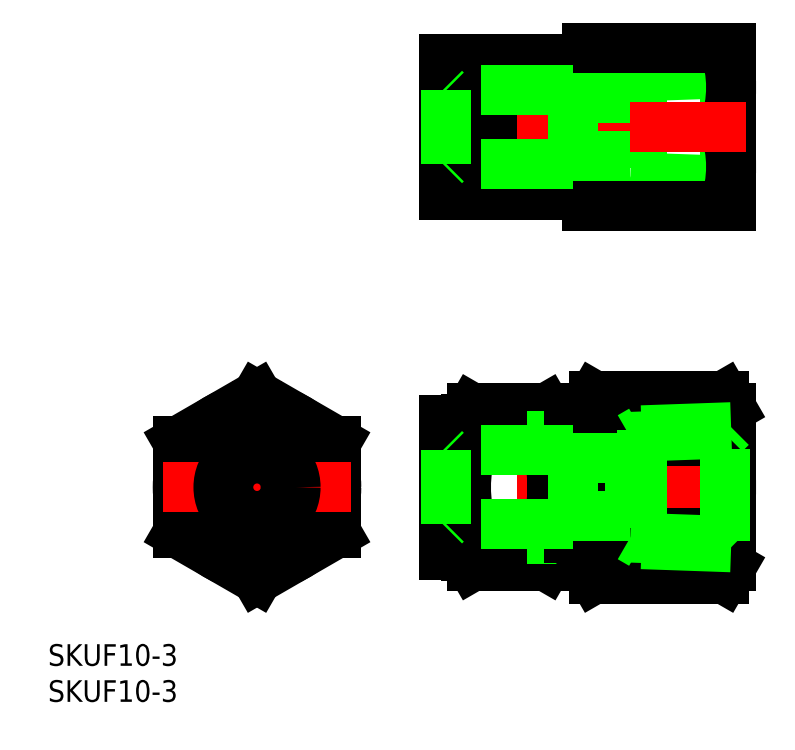
<metadata>
{"format":"dxf","ext":"dxf","renderer":"ezdxf+matplotlib","layout":"modelspace","background":"white","min_lineweight":24,"dpi":150}
</metadata>
<code>
0
SECTION
2
ENTITIES
0
TEXT
8
0
10
-29.01
20
-24.79
30
0
40
3
1
SKUF10-3
0
TEXT
8
0
10
-29.01
20
-29.79
30
0
40
3
1
SKUF10-3
0
LINE
8
CENTER
10
0
20
-14.7
30
0
11
0
21
14.7
31
0
0
LINE
8
CENTER
10
67.8
20
0
30
0
11
24
21
0
31
0
0
LINE
8
0
10
-9.5
20
5.485
30
0
11
3.6e-15
21
10.97
31
0
0
LINE
8
0
10
3.6e-15
20
12.7
30
0
11
-11
21
6.351
31
0
0
LINE
8
0
10
-9.5
20
-5.485
30
0
11
0
21
-10.97
31
0
0
LINE
8
0
10
0
20
-12.7
30
0
11
-11
21
-6.351
31
0
0
CIRCLE
8
0
10
0
20
0
30
0
40
5.1
0
LINE
8
0
10
-9.5
20
-5.485
30
0
11
-9.5
21
5.485
31
0
0
LINE
8
0
10
-11
20
6.351
30
0
11
-11
21
-6.351
31
0
0
LINE
8
0
10
26
20
-9.4
30
0
11
26
21
9.4
31
0
0
LINE
8
0
10
29
20
9.5
30
0
11
29
21
-9.5
31
0
0
LINE
8
0
10
0
20
-10.97
30
0
11
9.5
21
-5.485
31
0
0
LINE
8
0
10
11
20
-6.351
30
0
11
0
21
-12.7
31
0
0
LINE
8
0
10
45.8
20
11
30
0
11
45.8
21
-11
31
0
0
LINE
8
0
10
65.8
20
11
30
0
11
65.8
21
-11
31
0
0
LINE
8
0
10
40.15
20
-10.97
30
0
11
29.85
21
-10.97
31
0
0
LINE
8
0
10
29
20
-9.4
30
0
11
26
21
-9.4
31
0
0
LINE
8
0
10
40.15
20
10.97
30
0
11
29.85
21
10.97
31
0
0
LINE
8
0
10
3.6e-15
20
12.7
30
0
11
11
21
6.351
31
0
0
LINE
8
0
10
9.5
20
5.485
30
0
11
9.5
21
-5.485
31
0
0
LINE
8
0
10
11
20
6.351
30
0
11
11
21
-6.351
31
0
0
LINE
8
0
10
3.6e-15
20
10.97
30
0
11
9.5
21
5.485
31
0
0
LINE
8
0
10
43.3
20
7.938
30
0
11
43.3
21
-7.937
31
0
0
LINE
8
0
10
29
20
9.4
30
0
11
26
21
9.4
31
0
0
CIRCLE
8
0
10
0
20
0
30
0
40
9.4
0
CIRCLE
8
0
10
0
20
0
30
0
40
9.5
0
CIRCLE
8
0
10
0
20
0
30
0
40
11
0
LINE
8
0
10
41
20
9.5
30
0
11
41
21
-9.5
31
0
0
LINE
8
0
10
29.85
20
5.485
30
0
11
40.15
21
5.485
31
0
0
LINE
8
0
10
29.85
20
-5.485
30
0
11
40.15
21
-5.485
31
0
0
LINE
8
0
10
29
20
9.5
30
0
11
29.85
21
10.97
31
0
0
ARC
8
0
10
33.86
20
8.227
30
0
40
4.856
50
154.4
51
214.4
0
ARC
8
0
10
47.15
20
-1.5e-15
30
0
40
18.15
50
162.4
51
197.6
0
ARC
8
0
10
33.86
20
-8.227
30
0
40
4.856
50
145.6
51
205.6
0
LINE
8
0
10
29
20
-9.5
30
0
11
29.85
21
-10.97
31
0
0
ARC
8
0
10
36.14
20
8.227
30
0
40
4.856
50
325.6
51
25.62
0
LINE
8
0
10
41
20
9.5
30
0
11
40.15
21
10.97
31
0
0
ARC
8
0
10
22.85
20
7.1e-15
30
0
40
18.15
50
342.4
51
17.59
0
ARC
8
0
10
36.14
20
-8.227
30
0
40
4.856
50
334.4
51
34.38
0
LINE
8
0
10
41
20
-9.5
30
0
11
40.15
21
-10.97
31
0
0
LINE
8
0
10
43.3
20
7.938
30
0
11
41
21
7.938
31
0
0
LINE
8
0
10
43.3
20
-7.937
30
0
11
41
21
-7.938
31
0
0
LINE
8
0
10
43.3
20
7.174
30
0
11
41
21
7.174
31
0
0
LINE
8
0
10
43.3
20
-7.174
30
0
11
41
21
-7.174
31
0
0
LINE
8
0
10
43.3
20
7.1
30
0
11
45.8
21
7.1
31
0
0
LINE
8
0
10
43.3
20
-7.1
30
0
11
45.8
21
-7.1
31
0
0
LINE
8
0
10
46.78
20
12.7
30
0
11
64.82
21
12.7
31
0
0
LINE
8
0
10
45.8
20
11
30
0
11
46.78
21
12.7
31
0
0
LINE
8
0
10
46.78
20
6.351
30
0
11
64.82
21
6.351
31
0
0
LINE
8
0
10
46.78
20
-6.351
30
0
11
64.82
21
-6.351
31
0
0
ARC
8
0
10
51.42
20
9.526
30
0
40
5.623
50
154.4
51
214.4
0
ARC
8
0
10
66.82
20
0
30
0
40
21.02
50
162.4
51
197.6
0
ARC
8
0
10
51.42
20
-9.526
30
0
40
5.623
50
145.6
51
205.6
0
LINE
8
0
10
45.8
20
-11
30
0
11
46.78
21
-12.7
31
0
0
LINE
8
0
10
46.78
20
-12.7
30
0
11
64.82
21
-12.7
31
0
0
ARC
8
0
10
60.18
20
9.526
30
0
40
5.623
50
325.6
51
25.62
0
LINE
8
0
10
65.8
20
11
30
0
11
64.82
21
12.7
31
0
0
ARC
8
0
10
44.78
20
0
30
0
40
21.02
50
342.4
51
17.59
0
ARC
8
0
10
60.18
20
-9.526
30
0
40
5.623
50
334.4
51
34.38
0
LINE
8
0
10
65.8
20
-11
30
0
11
64.82
21
-12.7
31
0
0
LINE
8
0
10
64.91
20
-7.444
30
0
11
64.91
21
7.444
31
0
0
LINE
8
0
10
53.38
20
7.897
30
0
11
53.38
21
-7.897
31
0
0
LINE
8
0
10
51.8
20
6.986
30
0
11
51.8
21
-6.986
31
0
0
LINE
8
0
10
51.8
20
-6.986
30
0
11
64.91
21
-7.444
31
0
0
LINE
8
0
10
53.38
20
-7.897
30
0
11
65.8
21
-8.331
31
0
0
LINE
8
0
10
51.8
20
-6.986
30
0
11
53.38
21
-7.897
31
0
0
LINE
8
0
10
64.91
20
-7.444
30
0
11
65.8
21
-8.331
31
0
0
LINE
8
0
10
51.8
20
6.986
30
0
11
64.91
21
7.444
31
0
0
LINE
8
0
10
53.38
20
7.897
30
0
11
65.8
21
8.331
31
0
0
LINE
8
0
10
51.8
20
6.986
30
0
11
53.38
21
7.897
31
0
0
LINE
8
0
10
64.91
20
7.444
30
0
11
65.8
21
8.331
31
0
0
LINE
8
CENTER
10
13
20
0
30
0
11
-13
21
0
31
0
0
LINE
8
0
10
64.82
20
50
30
0
11
46.78
21
50
31
0
0
LINE
8
0
10
45.8
20
61
30
0
11
45.8
21
39
31
0
0
LINE
8
0
10
43.3
20
57.94
30
0
11
43.3
21
42.06
31
0
0
LINE
8
0
10
41
20
59.5
30
0
11
41
21
40.5
31
0
0
LINE
8
0
10
26
20
40.6
30
0
11
26
21
59.4
31
0
0
LINE
8
0
10
29
20
59.5
30
0
11
29
21
40.5
31
0
0
LINE
8
0
10
29
20
40.6
30
0
11
26
21
40.6
31
0
0
LINE
8
0
10
43.3
20
42.9
30
0
11
45.8
21
42.9
31
0
0
LINE
8
0
10
43.3
20
42.06
30
0
11
41
21
42.06
31
0
0
LINE
8
0
10
43.3
20
42.83
30
0
11
41
21
42.83
31
0
0
LINE
8
0
10
29
20
59.4
30
0
11
26
21
59.4
31
0
0
LINE
8
0
10
43.3
20
57.1
30
0
11
45.8
21
57.1
31
0
0
LINE
8
0
10
43.3
20
57.94
30
0
11
41
21
57.94
31
0
0
LINE
8
0
10
43.3
20
57.17
30
0
11
41
21
57.17
31
0
0
LINE
8
0
10
53.38
20
57.9
30
0
11
53.38
21
42.1
31
0
0
LINE
8
0
10
51.8
20
56.99
30
0
11
51.8
21
43.01
31
0
0
LINE
8
0
10
64.91
20
42.56
30
0
11
64.91
21
57.44
31
0
0
LINE
8
0
10
65.8
20
61
30
0
11
65.8
21
39
31
0
0
LINE
8
0
10
53.38
20
42.1
30
0
11
65.8
21
41.67
31
0
0
LINE
8
0
10
51.8
20
43.01
30
0
11
64.91
21
42.56
31
0
0
LINE
8
0
10
51.8
20
43.01
30
0
11
53.38
21
42.1
31
0
0
LINE
8
0
10
64.91
20
42.56
30
0
11
65.8
21
41.67
31
0
0
LINE
8
0
10
53.38
20
57.9
30
0
11
65.8
21
58.33
31
0
0
LINE
8
0
10
51.8
20
56.99
30
0
11
64.91
21
57.44
31
0
0
LINE
8
0
10
51.8
20
56.99
30
0
11
53.38
21
57.9
31
0
0
LINE
8
0
10
64.91
20
57.44
30
0
11
65.8
21
58.33
31
0
0
LINE
8
0
10
45.8
20
61
30
0
11
65.8
21
61
31
0
0
ARC
8
0
10
61.69
20
55.5
30
0
40
15.89
50
159.7
51
200.3
0
ARC
8
0
10
61.69
20
44.5
30
0
40
15.89
50
159.7
51
200.3
0
LINE
8
0
10
45.8
20
39
30
0
11
65.8
21
39
31
0
0
ARC
8
0
10
49.91
20
44.5
30
0
40
15.89
50
339.7
51
20.26
0
ARC
8
0
10
49.91
20
55.5
30
0
40
15.89
50
339.7
51
20.26
0
LINE
8
0
10
29
20
59.5
30
0
11
41
21
59.5
31
0
0
LINE
8
0
10
40.15
20
50
30
0
11
29.85
21
50
31
0
0
ARC
8
0
10
42.72
20
54.75
30
0
40
13.72
50
159.7
51
200.3
0
ARC
8
0
10
42.72
20
45.25
30
0
40
13.72
50
159.7
51
200.3
0
LINE
8
0
10
29
20
40.5
30
0
11
41
21
40.5
31
0
0
ARC
8
0
10
27.28
20
45.25
30
0
40
13.72
50
339.7
51
20.26
0
ARC
8
0
10
27.28
20
54.75
30
0
40
13.72
50
339.7
51
20.26
0
LINE
8
CENTER
10
67.8
20
50
30
0
11
24
21
50
31
0
0
LINE
8
0
10
43.8
20
-5.1
30
0
11
43.8
21
5.1
31
0
0
LINE
8
0
10
43.8
20
5.1
30
0
11
26.25
21
5.1
31
0
0
LINE
8
0
10
26.25
20
5.1
30
0
11
26.25
21
-5.1
31
0
0
LINE
8
0
10
26.25
20
5.1
30
0
11
26
21
5.35
31
0
0
LINE
8
0
10
43.8
20
-5.1
30
0
11
26.25
21
-5.1
31
0
0
LINE
8
0
10
26
20
-5.35
30
0
11
26.25
21
-5.1
31
0
0
LINE
8
0
10
51.8
20
-4
30
0
11
43.8
21
-4
31
0
0
LINE
8
0
10
51.8
20
4
30
0
11
43.8
21
4
31
0
0
LINE
8
0
10
43.8
20
44.9
30
0
11
43.8
21
55.1
31
0
0
LINE
8
0
10
43.8
20
55.1
30
0
11
26.25
21
55.1
31
0
0
LINE
8
0
10
26.25
20
55.1
30
0
11
26.25
21
44.9
31
0
0
LINE
8
0
10
26.25
20
55.1
30
0
11
26
21
55.35
31
0
0
LINE
8
0
10
43.8
20
44.9
30
0
11
26.25
21
44.9
31
0
0
LINE
8
0
10
26
20
44.65
30
0
11
26.25
21
44.9
31
0
0
LINE
8
0
10
51.8
20
46
30
0
11
43.8
21
46
31
0
0
LINE
8
0
10
51.8
20
54
30
0
11
43.8
21
54
31
0
0
CIRCLE
8
0
10
0
20
0
30
0
40
5.35
0
CIRCLE
8
0
10
1.8e-15
20
0
30
0
40
4
0
ENDSEC
0
EOF

</code>
